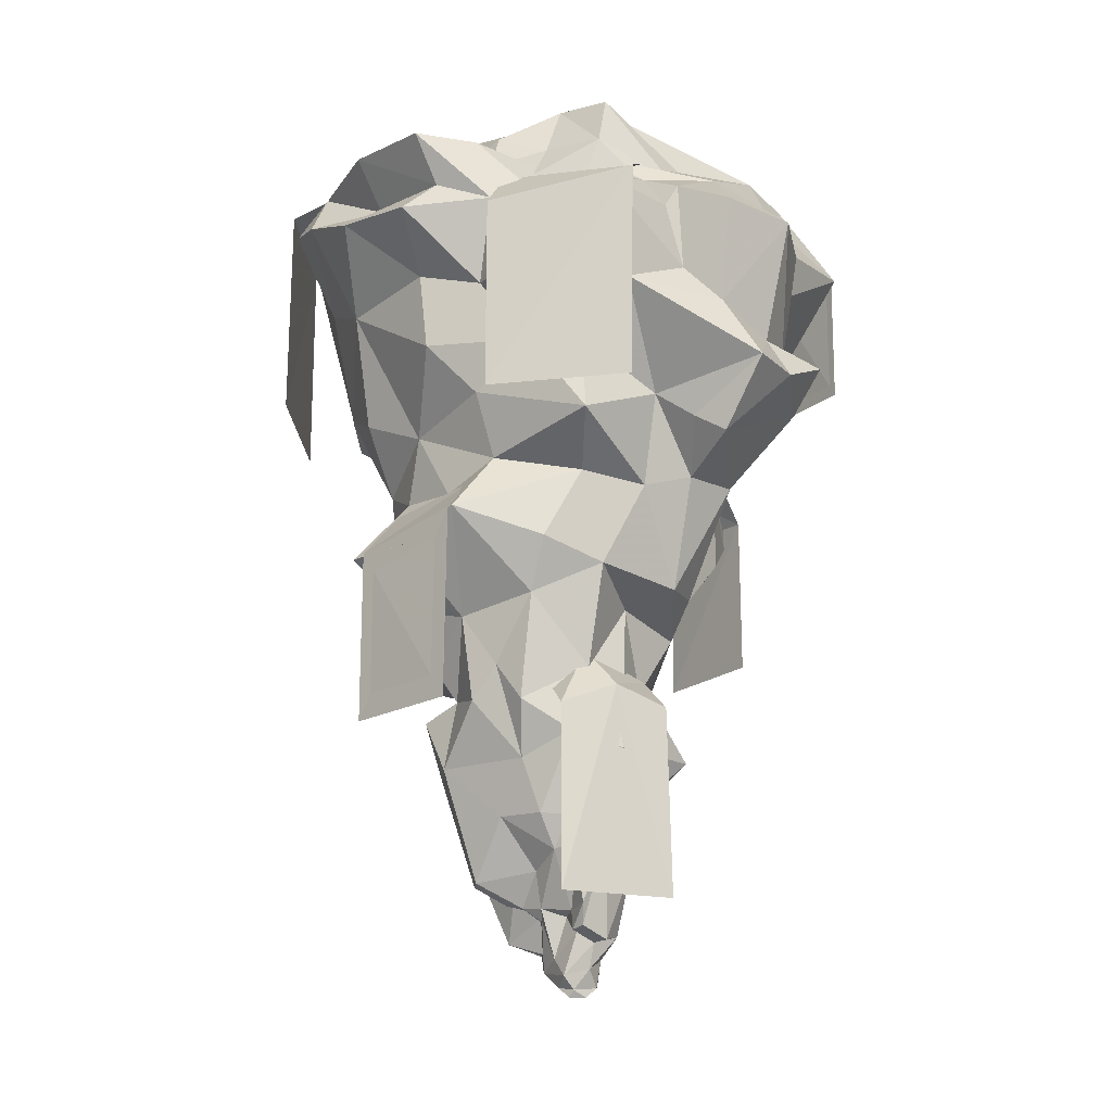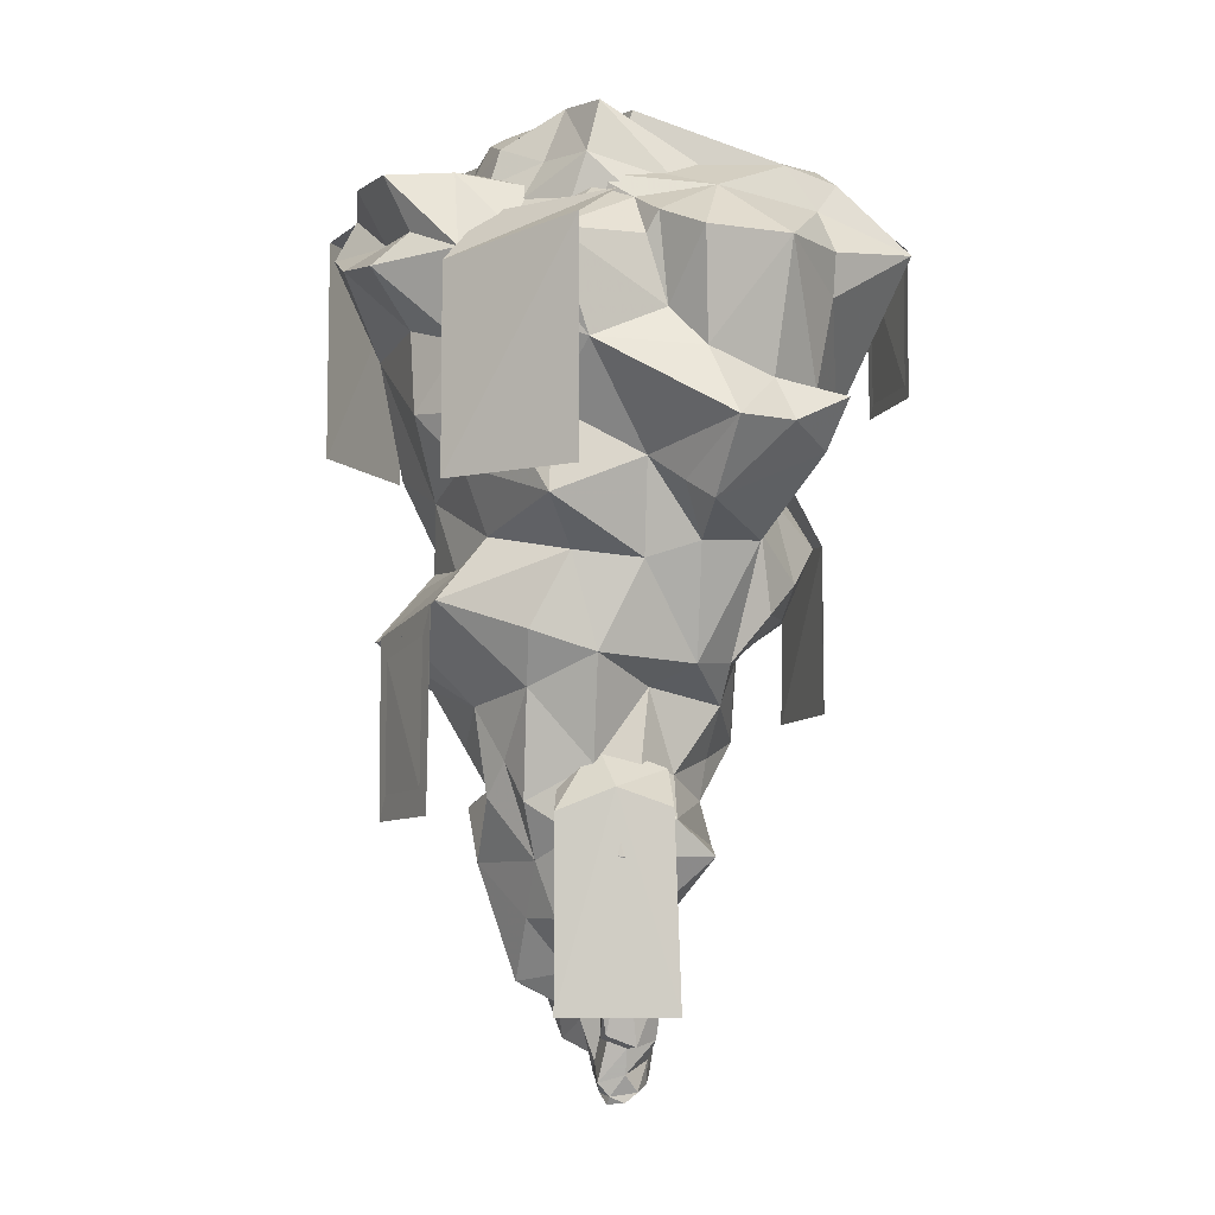
<metadata>
{"format":"obj","ext":"obj","renderer":"f3d","projection":"perspective","resolution":1024,"background":"white","views":[{"elev":-19.9,"azim":65.4,"up":"+Z"},{"elev":-7.9,"azim":85.1,"up":"+Z"}]}
</metadata>
<code>
g zhucheng_yewai_370_shikuai01
v 222 -197.3 1183
v 294.8 -254.9 1096
v 346.1 -30.95 1183
v 221.2 -196.8 1183
v 345.4 -30.4 1183
v 294 -254.4 1096
v 428 -86.19 1127
v 294.8 -254.9 806.1
v 417.7 -86.19 806.1
v 427.2 -85.64 1127
v 416.9 -85.64 806.1
v 294 -254.4 806.1
v 201.3 318.6 1202
v 201.7 380.9 1150
v 79.3 309.6 1232
v 201.4 318.1 1202
v 79.4 309.1 1232
v 201.8 380.3 1150
v 62.35 349.5 1179
v 202.3 377.7 945
v 60.7 352.6 945
v 62.44 349 1179
v 60.8 352 945
v 202.4 377.2 945
v 57.96 227.2 871.1
v 49.51 284 764.3
v -109.1 207.1 888.5
v 58.11 226.5 871.1
v -109 206.3 888.5
v 49.66 283.3 764.3
v -122.7 256.1 781.4
v 49.51 284 528.7
v -116.5 250.4 528.7
v -122.5 255.3 781.4
v -116.4 249.7 528.7
v 49.66 283.3 528.7
v 12.3 -274.5 700.3
v 20.74 -330.5 632.1
v 156.3 -218.8 715.2
v 12.06 -273.9 700.3
v 156.1 -218.1 715.2
v 20.5 -329.9 632.1
v 184.9 -265 658.9
v 19.73 -329.6 378.5
v 187.5 -268.3 378.5
v 184.6 -264.3 658.9
v 187.3 -267.7 378.5
v 19.49 -328.9 378.5
v 160.9 -94.44 426
v 217.2 -102 383.8
v 174.2 -44.33 478.6
v 160.2 -94.39 426
v 173.4 -44.28 478.6
v 216.4 -102 383.8
v 217.2 -102 118.9
v 231.9 -22.57 415.3
v 233.8 53.45 388.5
v 226.9 63.17 118.9
v 231.2 -22.52 415.3
v 166 52.97 443.7
v 165.3 53.02 443.7
v 227.7 63.13 118.9
v 216.4 -102 118.9
v 234.6 53.4 388.5
v -173.7 193.8 1143
v -340.5 147.7 1071
v -305.8 113.9 1152
v -173.3 193.2 1143
v -340.2 147.1 1071
v -189.9 240.1 1044
v -190.3 240.8 1044
v -189.1 240 790.4
v -343.8 150.5 790.4
v -343.4 149.9 790.4
v -188.8 239.4 790.4
v -305.5 113.2 1152
v -281.7 -291.5 1322
v -325.6 -308.8 1242
v -81.23 -334.6 1284
v -281.3 -290.7 1322
v -80.81 -333.9 1284
v -325.2 -308.1 1242
v -125.1 -413.6 1237
v -325.6 -307.1 913.4
v -125.1 -413.6 913.4
v -124.6 -412.8 1237
v -124.6 -412.8 913.4
v -325.2 -306.3 913.4
f 1 2 3
f 4 5 6
f 7 2 8
f 8 9 7
f 6 10 11
f 11 12 6
f 2 7 3
f 5 10 6
f 13 14 15
f 16 17 18
f 19 14 20
f 20 21 19
f 18 22 23
f 23 24 18
f 14 19 15
f 17 22 18
f 25 26 27
f 28 29 30
f 31 26 32
f 32 33 31
f 30 34 35
f 35 36 30
f 26 31 27
f 29 34 30
f 37 38 39
f 40 41 42
f 43 38 44
f 44 45 43
f 42 46 47
f 47 48 42
f 38 43 39
f 41 46 42
f 49 50 51
f 52 53 54
f 50 55 56
f 57 58 59
f 56 60 51
f 53 61 59
f 55 62 56
f 58 63 59
f 62 64 56
f 63 54 59
f 50 56 51
f 53 59 54
f 56 64 60
f 61 57 59
f 65 66 67
f 68 69 70
f 66 71 72
f 72 73 66
f 70 69 74
f 74 75 70
f 65 71 66
f 68 76 69
f 77 78 79
f 80 81 82
f 83 78 84
f 84 85 83
f 82 86 87
f 87 88 82
f 78 83 79
f 81 86 82
g zhucheng_yewai_370_shikuai01
v 257.8 -164.1 1152
v 367.2 -162.6 1103
v 402.1 -115.4 1114
v 375.8 -69.21 978.3
v 317.5 -225.8 1086
v 202.4 -136.4 1227
v 268 -55.42 1210
v 265.8 -59.23 1229
v 217 -102.1 1244
v 154.8 -140.9 1270
v 356.3 -138.6 1007
v 310.6 -111.6 901.2
v 348.1 35.04 1026
v 350 6.486 1122
v 295.4 13.23 841.3
v 360.5 22.06 1152
v 416 76.26 1118
v 53.7 -388.7 1144
v 199 -350.2 1113
v 200.1 -297.1 1161
v 119 -136.6 1309
v -33.02 -221.2 1278
v 110.5 -198 1269
v -42.79 -216.9 1323
v -119.1 -258.5 1286
v -353.8 -286.2 1333
v -92.29 -318.1 1291
v -113.6 -239.7 1317
v -319 -94.5 933.9
v -362 48.25 1006
v -328.1 -47.84 904.2
v -228.4 -104.3 850.8
v -160.6 -202.4 761.4
v -201.7 -212.9 871.8
v -200.4 -6.994 1266
v -145.1 203.4 1266
v -200.7 169.3 1150
v -165.2 -15.64 1362
v -193.7 210.5 1089
v -168.4 222.9 1156
v -121.2 246.2 1101
v -91.22 253.2 1171
v -45.02 203.1 1349
v -48.93 229.8 1269
v -320.1 106.9 868.7
v -242.9 205 1042
v -270.4 148.1 888.3
v -307 159 1047
v -145 186.5 997.8
v -185.2 75.39 779.1
v -293.3 83.82 785.4
v -228.4 -104.3 850.8
v -223.2 -86.04 769.7
v -278.1 -45.22 752.4
v -281.5 48.32 687.2
v -279.5 21.37 537.7
v -266.1 -77.49 546.9
v -219.1 -195.3 614.5
v -90.91 -232.5 643.3
v -179.7 -200.2 738.7
v -110.1 -235.2 547.2
v -170 -191.2 513
v -200.1 148.1 858.9
v -113.3 187.7 956.9
v -151.7 85.01 686.5
v -150.5 158.4 700.2
v -121.3 79.44 632.2
v -138.9 170.7 782.9
v -90.74 181.3 626.5
v -73.19 157.5 515.7
v 55.15 215.9 1302
v 56.16 331.3 1199
v -40.97 17.47 1342
v 52.62 53.35 1351
v 78.04 139.1 1330
v 119 -136.6 1309
v 115.4 -31.89 1320
v -59.13 -85.84 1334
v 222.7 -23.78 1256
v 219.7 1.88 1332
v 155.6 -22.26 1344
v 171.3 -52.62 1263
v 255.9 204.2 1249
v 255.9 204.2 1249
v 215.7 280.3 1235
v 161.2 262.5 1270
v 255.6 247.1 1186
v 205.7 384.7 1142
v 321.1 103.5 1199
v -69.7 282.4 1090
v 259.4 88.16 736.3
v 327.2 58.73 803
v 288 249.2 850.5
v 184.2 243.6 930.1
v 275 239.8 936.2
v 270.5 264.2 1063
v 95.77 297.9 938.5
v 157.5 261.1 885
v -1.553 293.2 969.3
v 3.465 310.1 1070
v 0.7346 211.6 880.6
v -63.03 199.9 908.3
v -76.54 -251.8 765.1
v -90.91 -232.5 643.3
v 10.24 -257 723.4
v -11.62 -257.5 561
v -0.8001 -338.2 629.2
v 3.027 -212 480.3
v 94.03 -202.8 530.8
v 97.84 -229.3 715.4
v 99.94 -299.1 625.7
v 186.5 -258.8 663.1
v 345.1 173.4 936.4
v 378.7 82.71 969.2
v 429.5 116.6 869.6
v 372.1 196.3 874.4
v 359.6 93.32 774
v 226.8 171 742.5
v 199.9 88.65 580.4
v 104.8 131 533.5
v 146.8 140.8 587.8
v 156.8 182.5 765.1
v 10.52 277.4 768.2
v 54.62 108.7 406.7
v 127.7 65.14 438.1
v 208.2 60.14 375
v -79.94 109.7 437
v 41.76 126.8 345.8
v -71.02 92.31 349.1
v -165.1 -73.97 480.6
v -212.5 -74.85 501.8
v -154.6 11.3 473.9
v -108.7 -14.65 397.7
v 24.16 -180.3 422.9
v -43.49 -118.7 443.6
v -33.48 -206.3 402.1
v 11.22 -194.3 323.6
v 127.8 -163.4 455.2
v 92.46 -185 407.8
v 160.6 -138.9 399.2
v 191.7 -137.1 548.5
v 126.7 -121.7 322.6
v 69.75 -25.58 112.7
v 97.26 -31.01 117.4
v 57.16 -60.07 124.1
v 9.189 -140.9 162.5
v 24.03 -73.89 129
v 65.08 -71.63 175.4
v 44.42 -52.74 108.6
v 49.66 -35.72 55.55
v -16.32 -132.3 161.4
v 7.674 -43 112.1
v 11.91 -35.05 40.56
v 96.43 4.23 74.51
v 94.38 -21.39 88.65
v 77.34 -34.04 28.46
v 84.39 3.047 38.98
v -45.19 -101.1 316.6
v -49.08 -168.6 311
v -55.36 -107.1 383.7
v -41.53 -86.94 252.2
v -2.678 -38.35 136
v 11.91 -35.05 40.56
v 7.674 -43 112.1
v 7.282 18.24 35.4
v 11.58 68.54 225.2
v -41.21 30.03 199.8
v -59.29 49.14 255.3
v -47.22 18 123.3
v -51.89 -20.59 197.6
v 19.48 53.88 114.1
v 60.93 52.62 204.4
v 175.3 115.2 326.7
v 116.4 54.17 180.2
v 83.49 69.92 259.9
v 50.89 -29.3 14.8
v 40.33 7.469 13.82
v 23.09 41.29 39.17
v 41.12 36.06 25.56
v 257.7 -233.8 1125
v 265.8 -59.23 1229
v 268 -55.42 1210
v 302.5 -4.191 1185
v 321.1 103.5 1199
v 53.99 -370.9 1262
v 50.4 -328.8 1182
v 205 -334.5 1237
v -346.5 -293.8 1246
v -162 -394 1224
v -61.84 -404.3 1190
v -28.27 -336.8 1033
v -188.7 -198.5 1298
v -392 -182.1 1288
v -261.4 -69.34 1264
v -141.7 -120.6 1331
v -200.4 -6.994 1266
v -231.8 -16.15 1177
v -296.1 123.3 1145
v -304.2 -15.44 1155
v -141.7 -120.6 1331
v 100.2 -2.397 1355
v 76.81 1.327 1336
v 387.1 193.4 1116
v 286.3 266 1122
v 45.75 -257.3 817.8
v 186.1 -223.9 844.3
v 174.5 -189.9 750.9
v 84.91 153.8 594.1
v 126.5 198.9 657.3
v -2.136 168.2 611.6
v -104.7 255.1 778.1
v -109.8 249.8 675.1
v 18.68 230.4 663.8
v 179.1 15.5 445.7
v 228 -29.56 408.6
v -218 29.24 500.5
v -82.96 -143.7 490.4
v -218.2 -135.8 508.9
v -82.96 -143.7 490.4
v 118.5 -67.49 197.6
v 148 -57.96 241.9
v 129.4 -94.09 245.5
v 230.6 -12.35 324.3
v 222.6 -54.75 332.4
v 105.5 -33.15 88.44
v 125.1 -26.61 92.34
v -73.93 2.061 263
v -108.8 -62.68 321.6
v -75.31 -12.96 325.2
v -160.9 25.6 375.5
v 22.84 83.82 282.3
v 1.354 43.17 102.2
v 89.86 43.87 85.69
v 51.42 36.21 57.87
v 115.3 15.14 76.3
v 157.4 -2.007 221.1
v 137.4 -31.97 121.2
v 327.7 274.6 916.5
v 209.9 -238.1 1241
v 57.59 -279.4 1273
v 302.5 -4.191 1185
v -140 -296.5 908.1
v -361.9 -168.4 958
v -274.7 -234.9 919.5
v -319 -94.5 933.9
v 88.7 208.5 822
v 194.2 -58.35 274.9
v 149.3 -46.14 203.8
v -46.33 -66.71 198.1
v -41.53 -86.94 252.2
v -2.686 12.49 99.5
v 73.95 -17.05 9.917
v 70.99 3.315 0.9095
v 68.82 21.11 15.11
v 333 -117.1 784.1
v 256.7 13.05 712.7
v -20.82 162.3 494.8
v 53.01 117.8 465.5
v 195.2 -48.53 447.2
v 158.6 28.17 553.3
v 66.45 -20.67 -0.3635
v -128.8 26.55 312.4
v 208.8 -229 1009
v 312.1 -223.1 998
v 266.5 -176.4 904.7
v 150.4 -288.6 920.6
v -80.17 -373.1 1256
v -155.2 -329.8 1092
v -412.6 -93.41 1235
v -354.1 -97.63 1056
v -304.2 -15.44 1155
v -231.8 -16.15 1177
v -354.1 -97.63 1056
v -160.6 -202.4 761.4
v -42.79 -216.9 1323
v 154.8 -140.9 1270
v 217 -102.1 1244
v 248.2 -82.88 724.1
v 235.8 -137.3 620
v 240.8 -46.83 590
v 81.1 239.2 705.1
v -76.5 -90.79 459.7
v -43.49 -118.7 443.6
v -55.36 -107.1 383.7
v 186.9 -72.83 354.3
v 73.21 -130.4 247.4
v -106.9 -78.77 393.4
v -2.678 -38.35 136
v 133.8 47.36 255.8
v -110.1 -235.2 547.2
v 133.6 -294.7 1040
v -281.2 -112.2 1046
v -302.5 -40.46 1057
v -302.1 -26.19 985
v -298.1 49.7 973.1
v -286.9 25.29 1058
v -293 43.11 1073
v -342.6 21.83 1091
v -184.5 93.24 1086
v -249.2 55.75 1222
v -178.3 136.8 1118
v -114.1 88.67 1224
v -239.5 27.9 1272
v -197.3 43.73 1276
v -151.8 -30.08 1320
v -260.8 31.46 1250
v -262.6 -3.891 1243
v -263.7 -50.27 1320
v -277.6 52.63 1139
v -305.9 -66.07 1208
v -223.2 -166.2 1193
v -277.7 -72.4 1230
v -200.7 -181.5 1237
v -208.4 89.64 1052
v -212.8 77.34 1050
v -247.3 58.71 1072
v -272.2 11.21 1206
v -346.4 -4.124 1168
v -306.8 -30.21 1222
v -283.6 -29.17 1237
v -129.6 -117 1288
v -339.5 -101.1 1053
v -337.2 -121 1125
v -305 -144 1177
v -51.83 -302.7 866.8
v -76.54 -251.8 765.1
v -223.2 -86.04 769.7
v -98.27 -45.21 259.7
v -45.19 -101.1 316.6
v 154.3 -190.5 1241
v 144.7 -174 1296
v 60.49 -218.8 1259
v 274.6 -65.11 1256
v 260.5 -46.49 1332
v 183.2 -87.14 1344
v 198.8 -117.5 1263
v 268.9 53.78 1220
v 127.7 -31.69 1301
v 104.3 -63.56 1304
v 115.7 -106.7 1346
v 47.35 -157.8 1347
v 33.85 -119.8 1315
v 216.7 -148.3 1204
v 264.6 -87.22 1184
v 287.2 -9.772 1199
v 57.99 -184.5 1330
v 204 1.488 1319
v 127.7 -31.69 1301
v 183.2 -87.14 1344
v 260.5 -46.49 1332
v 237 96.3 1249
v 268.9 53.78 1220
v -30.71 -221.4 1266
v -44.58 -210 1312
v -33.05 -173.1 1301
v -27.83 -125.7 343.2
v -59.74 -40.15 364.6
v -89.29 -120.6 318.1
v -54.25 -128.6 232.7
v -23.81 -74.35 84.59
v 43.31 -22.3 57
v 55.7 -45.64 122.6
v 44.72 13.19 41.3
v -43.8 -19.59 239.1
v -78.68 -76.97 229
v -60.41 -22.33 305
v -29.3 -6.767 175.9
v 10.4 14.7 77.01
v 31.4 -88.65 167.4
v -54.25 -128.6 232.7
v -12.87 -128.6 246
v -27.83 -125.7 343.2
v 31.4 -88.65 167.4
f 89 90 91
f 90 92 91
f 90 89 93
f 94 89 95
f 96 97 94
f 94 95 96
f 94 97 98
f 99 100 92
f 91 101 102
f 100 103 92
f 104 102 101
f 101 105 104
f 106 107 108
f 109 110 111
f 109 112 110
f 109 111 98
f 113 114 115
f 112 116 110
f 117 118 119
f 120 121 122
f 123 124 125
f 124 123 126
f 127 125 128
f 129 128 130
f 131 132 124
f 119 118 133
f 134 135 133
f 133 136 134
f 134 127 137
f 128 129 127
f 133 135 138
f 138 139 133
f 140 117 119
f 141 140 142
f 119 139 142
f 143 144 145
f 141 142 146
f 146 147 148
f 149 146 150
f 151 135 137
f 151 137 152
f 153 154 155
f 156 154 138
f 157 158 155
f 159 160 132
f 161 162 163
f 164 165 166
f 167 168 169
f 169 170 167
f 167 171 168
f 171 163 168
f 172 173 174
f 174 173 160
f 175 176 173
f 105 177 104
f 160 178 130
f 103 179 180
f 181 182 183
f 184 182 185
f 182 186 185
f 185 187 188
f 187 185 189
f 190 152 178
f 152 156 151
f 191 192 193
f 192 194 195
f 196 197 194
f 198 199 200
f 201 202 203
f 203 204 201
f 205 179 206
f 179 207 206
f 207 208 209
f 181 210 186
f 190 189 211
f 212 213 214
f 215 216 217
f 218 219 220
f 218 220 221
f 222 223 224
f 225 222 224
f 226 197 227
f 226 228 229
f 230 228 226
f 231 232 233
f 234 235 236
f 233 237 238
f 238 231 233
f 234 239 240
f 240 235 234
f 240 237 235
f 241 238 237
f 237 240 241
f 242 243 244
f 244 245 242
f 246 247 248
f 247 246 249
f 239 249 250
f 251 252 253
f 254 255 256
f 257 258 255
f 259 254 260
f 214 261 216
f 262 260 263
f 264 251 253
f 253 265 264
f 266 267 265
f 265 253 266
f 268 93 89
f 269 270 271
f 271 272 269
f 273 274 108
f 108 275 273
f 276 277 115
f 106 278 279
f 191 122 121
f 114 280 281
f 282 283 284
f 285 125 286
f 286 287 285
f 136 125 134
f 139 138 143
f 137 129 178
f 288 166 161
f 161 126 288
f 280 116 283
f 289 290 165
f 165 169 289
f 164 170 165
f 177 175 172
f 291 184 292
f 176 292 184
f 185 188 176
f 293 193 198
f 294 293 295
f 209 296 297
f 296 298 297
f 156 190 299
f 157 300 301
f 302 303 214
f 145 304 219
f 219 218 305
f 305 306 219
f 222 196 307
f 308 309 310
f 311 303 312
f 244 238 241
f 241 264 244
f 313 243 242
f 242 314 313
f 315 316 317
f 318 215 217
f 217 319 254
f 254 256 217
f 255 320 257
f 260 262 321
f 259 260 322
f 322 266 259
f 314 323 324
f 324 325 314
f 133 139 119
f 326 183 201
f 327 111 328
f 327 89 94
f 105 101 202
f 329 102 104
f 330 122 191
f 331 332 276
f 332 331 333
f 120 122 332
f 290 162 161
f 289 162 290
f 104 177 329
f 202 201 291
f 150 305 149
f 199 197 200
f 179 205 180
f 181 326 204
f 210 209 297
f 186 210 334
f 311 335 324
f 325 336 232
f 231 243 313
f 234 225 239
f 337 338 258
f 253 339 320
f 216 263 319
f 319 263 254
f 340 341 342
f 174 163 172
f 174 160 159
f 103 343 344
f 345 296 208
f 213 346 208
f 347 302 348
f 313 325 232
f 322 321 245
f 321 242 245
f 322 342 267
f 341 349 265
f 315 350 256
f 95 91 329
f 93 99 90
f 89 327 268
f 93 351 352
f 268 351 93
f 352 99 93
f 353 352 351
f 352 100 99
f 100 352 353
f 353 343 100
f 202 92 203
f 180 203 103
f 329 91 102
f 327 275 268
f 98 111 94
f 351 354 353
f 106 108 274
f 273 328 115
f 115 355 273
f 278 106 274
f 328 111 110
f 110 115 328
f 277 355 115
f 113 115 110
f 279 278 356
f 354 293 294
f 122 330 332
f 332 356 276
f 276 115 114
f 114 281 276
f 278 277 356
f 116 280 113
f 280 283 281
f 357 281 282
f 358 331 281
f 331 358 333
f 282 359 357
f 358 357 359
f 359 282 360
f 284 360 282
f 285 123 125
f 287 118 361
f 118 287 286
f 123 288 126
f 124 126 131
f 134 125 127
f 286 136 118
f 145 142 143
f 362 141 148
f 306 150 146
f 178 152 137
f 151 138 135
f 155 143 153
f 215 155 158
f 155 215 220
f 144 143 155
f 132 131 159
f 159 131 161
f 163 159 161
f 130 178 129
f 288 363 166
f 166 290 161
f 164 166 363
f 290 166 165
f 165 170 169
f 170 364 365
f 170 365 167
f 167 365 269
f 272 167 269
f 289 169 162
f 173 172 175
f 163 174 159
f 292 176 175
f 177 291 175
f 175 291 292
f 176 188 160
f 183 291 201
f 291 183 184
f 181 183 326
f 184 185 176
f 187 178 188
f 190 178 187
f 189 190 187
f 156 138 151
f 293 191 193
f 198 193 199
f 366 343 295
f 229 200 197
f 367 229 368
f 367 200 229
f 229 347 368
f 344 343 366
f 208 207 348
f 348 213 208
f 181 204 205
f 206 181 205
f 210 181 206
f 190 211 299
f 157 154 300
f 298 157 301
f 298 158 157
f 211 369 301
f 297 301 369
f 301 297 298
f 369 210 297
f 369 334 210
f 345 298 296
f 208 346 345
f 346 213 212
f 213 302 214
f 212 214 216
f 212 345 346
f 345 212 215
f 215 158 345
f 305 218 370
f 218 221 370
f 304 145 144
f 144 155 304
f 145 219 306
f 304 155 220
f 371 305 370
f 370 372 371
f 307 223 222
f 196 222 197
f 227 197 222
f 230 226 227
f 227 225 230
f 373 228 230
f 347 228 373
f 310 230 374
f 230 310 373
f 309 373 310
f 373 309 335
f 347 303 302
f 214 303 311
f 311 261 214
f 335 311 312
f 374 308 310
f 308 374 236
f 236 233 308
f 232 308 233
f 233 236 235
f 234 236 374
f 231 238 243
f 374 230 225
f 374 225 234
f 233 235 237
f 244 243 238
f 244 340 245
f 264 340 244
f 314 325 313
f 370 375 372
f 240 239 250
f 339 252 257
f 376 338 337
f 221 316 375
f 215 318 220
f 221 318 350
f 221 350 317
f 318 217 350
f 217 256 350
f 339 257 320
f 320 254 259
f 259 266 320
f 253 320 266
f 217 216 319
f 321 322 260
f 324 377 261
f 324 323 262
f 321 262 323
f 325 324 336
f 242 321 323
f 323 314 242
f 309 336 335
f 308 336 309
f 245 340 342
f 340 264 349
f 349 341 340
f 342 322 245
f 342 341 265
f 267 342 265
f 266 322 267
f 339 253 252
f 277 276 356
f 158 298 345
f 168 162 169
f 326 201 204
f 263 260 254
f 349 264 265
f 335 336 324
f 313 232 231
f 312 373 335
f 336 308 232
f 225 247 239
f 315 256 255
f 376 257 252
f 196 194 378
f 302 213 348
f 229 228 347
f 291 105 202
f 131 126 161
f 206 207 209
f 276 281 331
f 357 358 281
f 332 333 120
f 100 343 103
f 89 91 95
f 116 113 110
f 113 280 114
f 282 281 283
f 225 224 247
f 247 224 248
f 225 227 222
f 261 377 263
f 311 324 261
f 105 291 177
f 167 272 171
f 204 203 205
f 348 207 368
f 108 107 268
f 106 279 379
f 117 361 118
f 118 136 133
f 139 143 142
f 152 190 156
f 334 369 211
f 184 183 182
f 91 92 101
f 90 99 92
f 163 162 168
f 164 364 170
f 327 94 111
f 173 176 160
f 203 180 205
f 239 247 249
f 304 220 219
f 223 248 224
f 196 378 307
f 305 150 306
f 306 146 145
f 138 153 143
f 154 153 138
f 189 334 211
f 208 296 209
f 195 194 197
f 197 199 195
f 192 378 194
f 149 147 146
f 380 381 382
f 383 381 384
f 385 384 381
f 381 386 385
f 387 388 389
f 388 390 389
f 388 391 392
f 392 391 393
f 394 395 396
f 396 391 394
f 386 397 385
f 398 399 400
f 400 399 401
f 402 403 404
f 404 397 402
f 397 405 388
f 406 398 407
f 396 408 400
f 401 409 396
f 386 381 410
f 404 384 385
f 385 397 404
f 410 411 406
f 392 390 388
f 403 383 404
f 404 383 384
f 397 387 402
f 391 388 394
f 388 405 394
f 394 405 395
f 408 396 395
f 397 406 405
f 405 406 395
f 395 406 407
f 395 407 408
f 407 400 408
f 398 400 407
f 396 409 393
f 412 406 411
f 406 412 398
f 400 401 396
f 406 386 410
f 381 380 410
f 386 406 397
f 387 397 388
f 398 412 399
f 383 382 381
f 391 396 393
f 330 279 356
f 279 413 293
f 279 293 354
f 279 354 379
f 379 354 351
f 106 379 107
f 107 351 268
f 107 379 351
f 116 112 283
f 197 226 229
f 199 193 195
f 195 193 192
f 413 330 191
f 413 279 330
f 147 414 362
f 140 119 142
f 120 415 121
f 413 191 293
f 330 356 332
f 147 362 148
f 343 353 294
f 103 344 179
f 92 103 203
f 202 101 92
f 198 200 295
f 295 200 366
f 366 200 367
f 366 367 368
f 366 368 344
f 207 344 368
f 207 179 344
f 303 347 373
f 303 373 312
f 261 263 216
f 324 262 377
f 377 262 263
f 293 198 295
f 185 334 189
f 186 334 185
f 181 186 182
f 300 211 301
f 210 206 209
f 211 300 299
f 156 299 300
f 300 154 156
f 154 157 155
f 315 317 350
f 416 338 316
f 416 315 258
f 316 372 375
f 370 221 375
f 257 376 258
f 376 337 258
f 220 318 221
f 315 416 316
f 221 317 316
f 315 255 258
f 338 416 258
f 338 417 316
f 316 417 372
f 255 254 320
f 328 273 275
f 275 327 328
f 355 274 273
f 275 108 268
f 277 278 355
f 355 278 274
f 343 294 295
f 136 286 125
f 125 124 128
f 135 134 137
f 129 137 127
f 160 188 178
f 132 130 124
f 160 130 132
f 128 124 130
f 347 348 368
f 215 212 216
f 146 148 141
f 418 419 420
f 421 422 423
f 423 424 421
f 421 425 422
f 426 427 428
f 428 423 426
f 418 424 419
f 429 428 427
f 427 430 429
f 424 418 431
f 424 431 421
f 421 431 432
f 433 421 432
f 421 433 425
f 424 423 419
f 434 419 428
f 428 429 434
f 435 436 437
f 437 438 435
f 439 435 438
f 438 440 439
f 423 428 419
f 441 420 434
f 434 442 441
f 430 443 429
f 429 442 434
f 419 434 420
f 429 443 442
f 354 294 353
f 444 445 446
f 447 444 446
f 448 449 450
f 448 451 449
f 452 453 454
f 453 452 455
f 448 455 456
f 448 450 457
f 457 447 448
f 451 448 456
f 447 453 448
f 447 446 453
f 453 446 454
f 448 453 455
f 445 454 446
f 458 459 460
f 458 461 459
f 142 145 146

</code>
